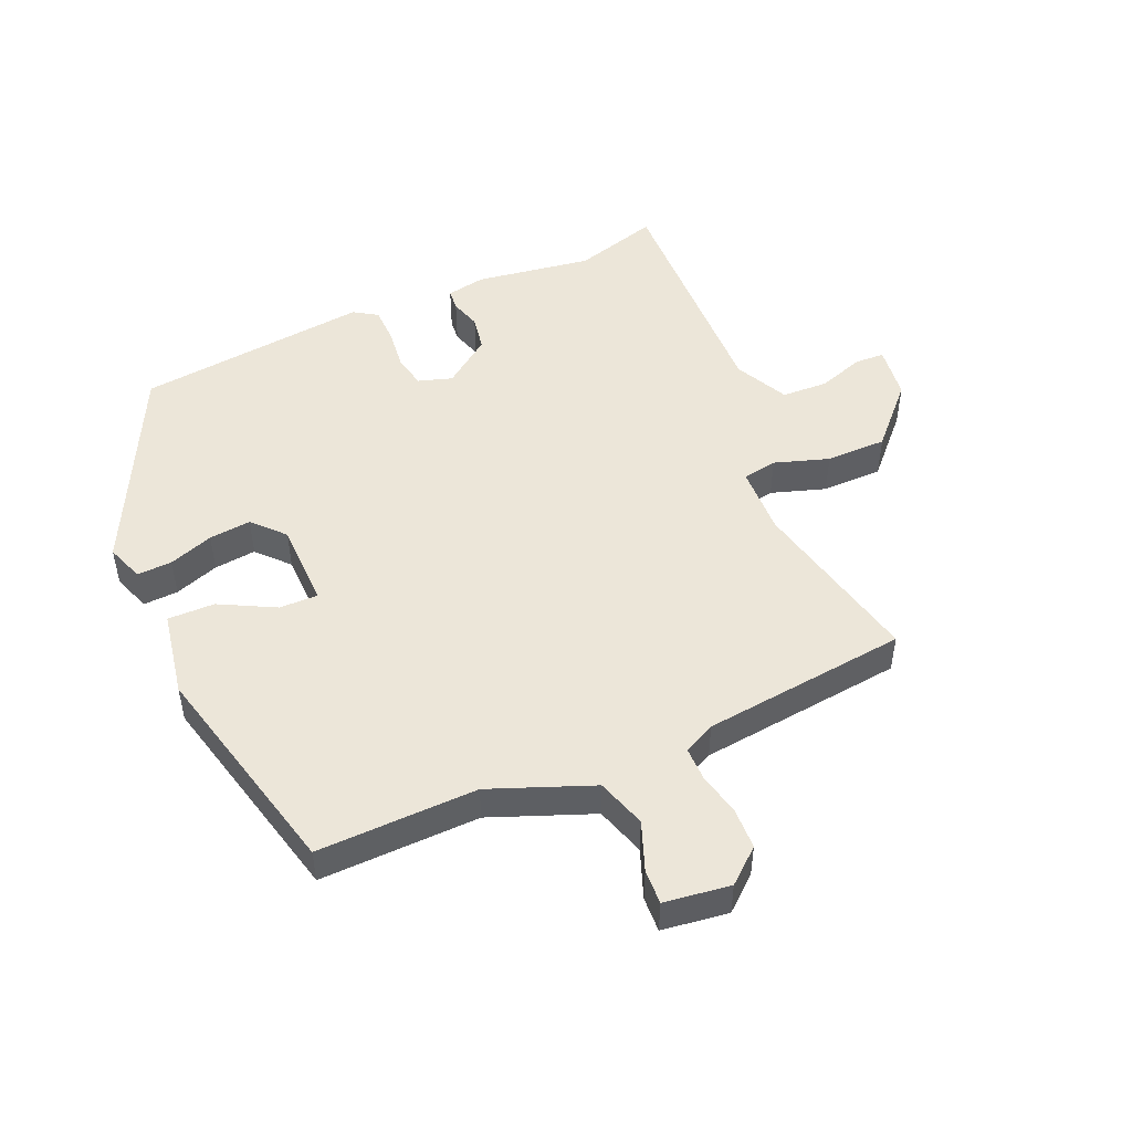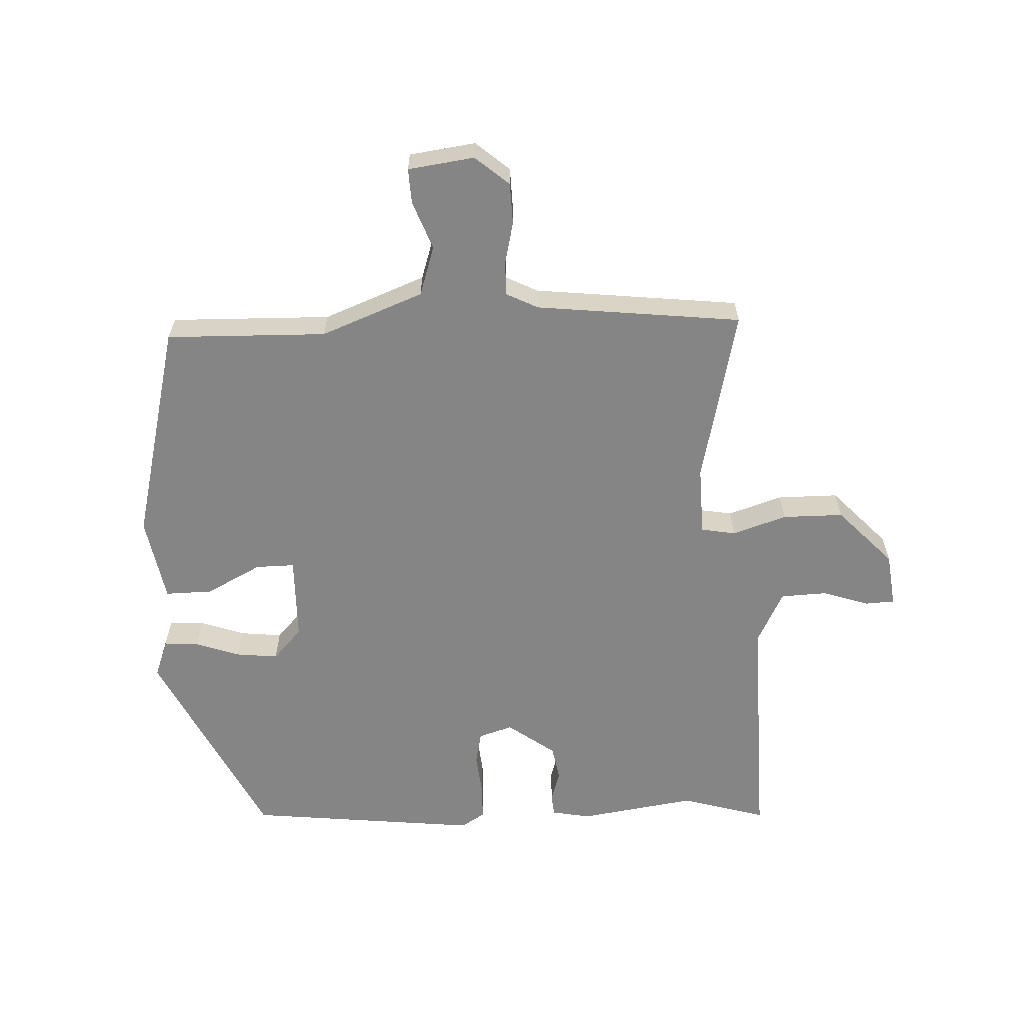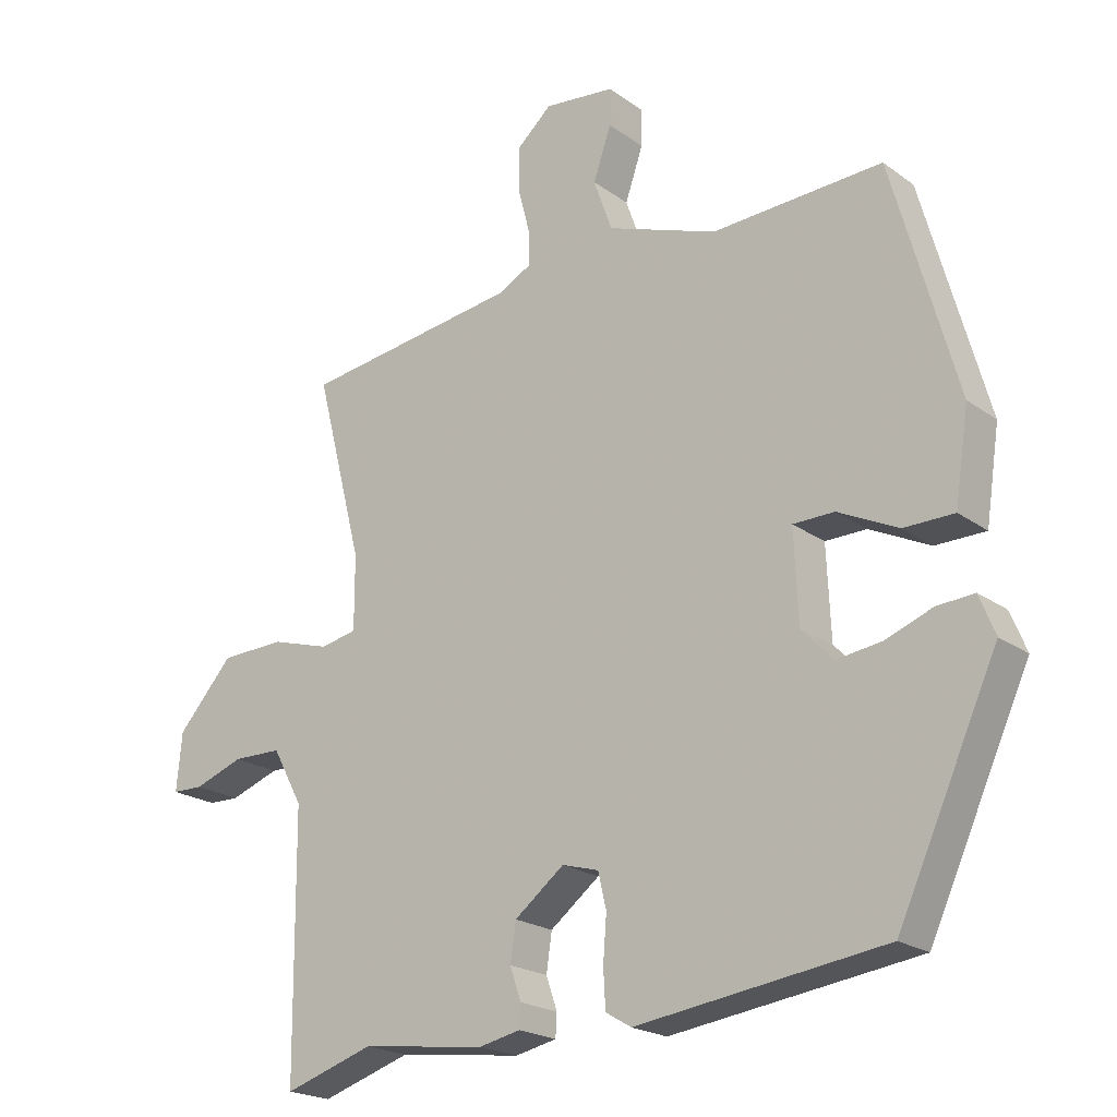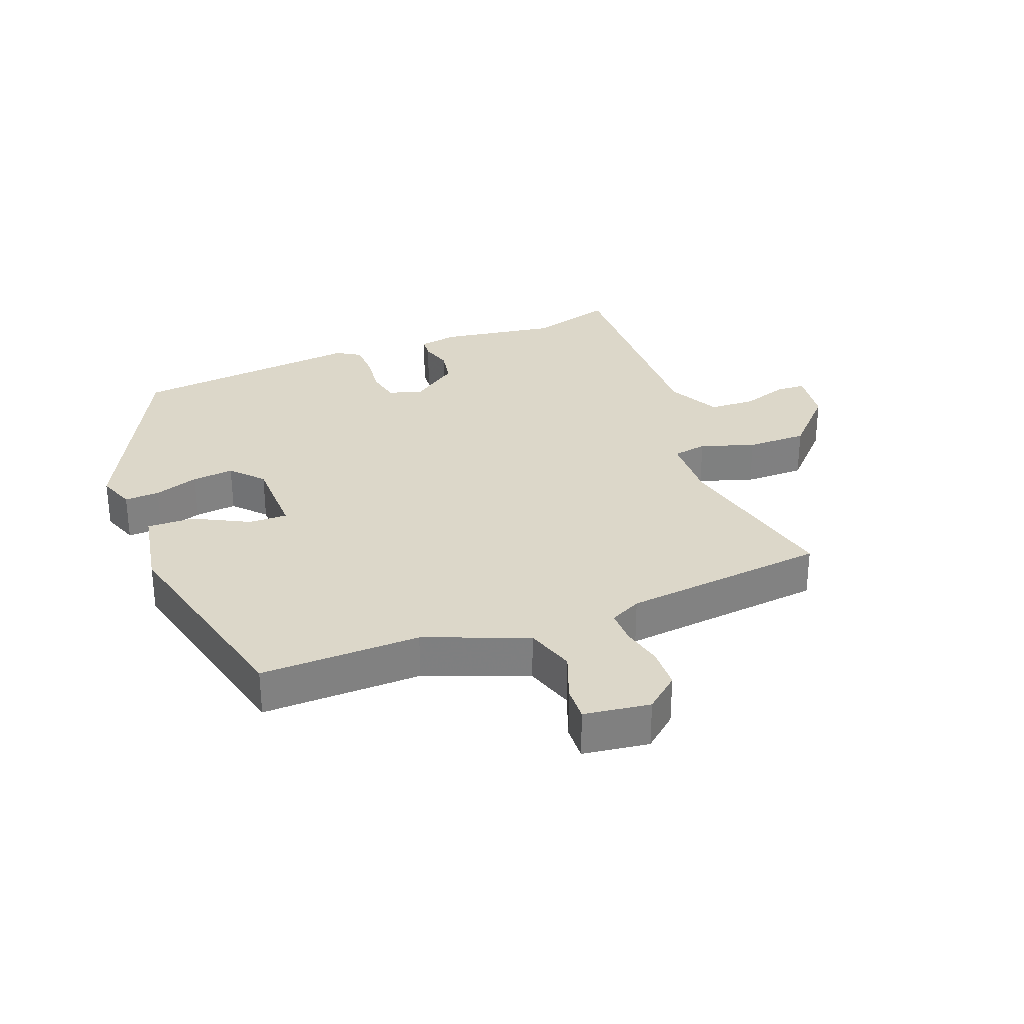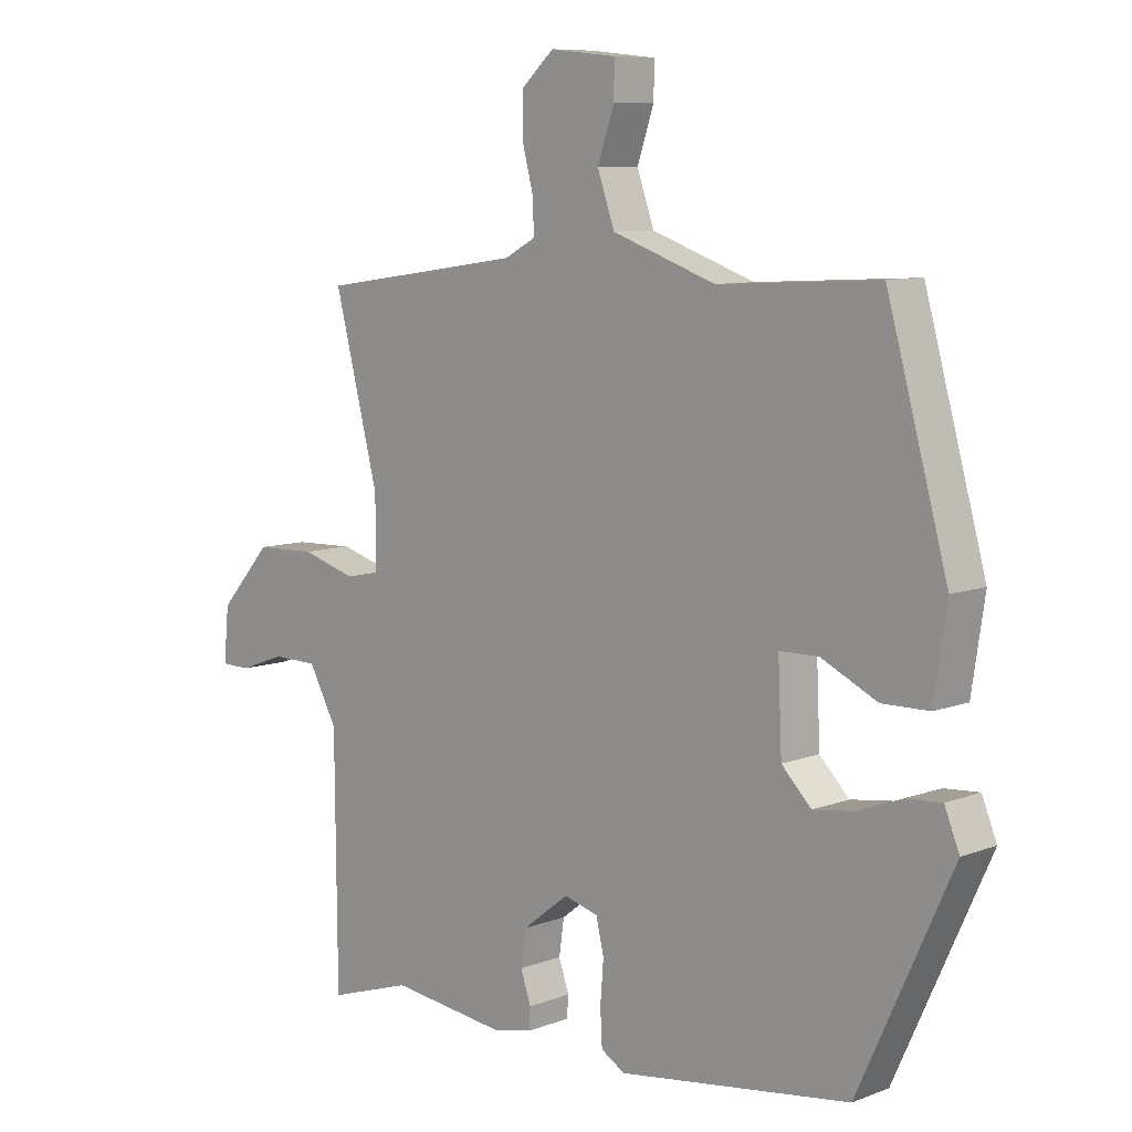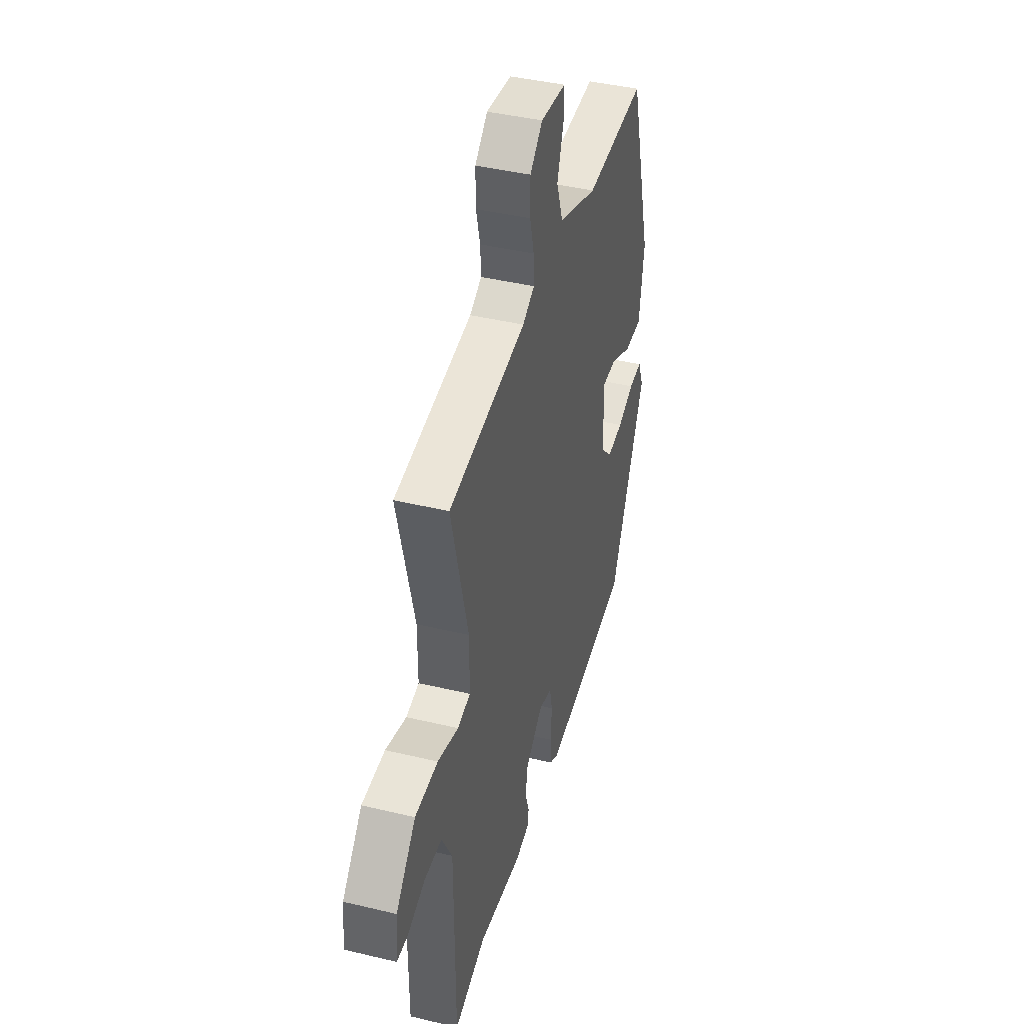
<metadata>
{"format":"obj","ext":"obj","renderer":"f3d","projection":"perspective","resolution":1024,"background":"white","views":[{"elev":49.5,"azim":-21.8,"up":"+Y"},{"elev":-61.7,"azim":4.2,"up":"+Y"},{"elev":-20.9,"azim":-141.9,"up":"+Z"},{"elev":30.3,"azim":-19.3,"up":"+Y"},{"elev":8.5,"azim":-135.8,"up":"+Z"},{"elev":41.5,"azim":106.2,"up":"+Z"}]}
</metadata>
<code>
v 0.523 0.07 0.461
v 0.454 0.07 0.192
v 0.454 0.07 0.085
v 0.507 0.07 0.074
v 0.592 0.07 0.099
v 0.686 0.07 0.096
v 0.767 0.07 0.005
v 0.775 0.07 -0.079
v 0.73 0.07 -0.08
v 0.658 0.07 -0.054
v 0.587 0.07 -0.055
v 0.543 0.07 -0.136
v 0.54 0.07 -0.513
v 0.41 0.07 -0.471
v 0.229 0.07 -0.493
v 0.169 0.07 -0.48
v 0.167 0.07 -0.447
v 0.183 0.07 -0.4
v 0.175 0.07 -0.345
v 0.103 0.07 -0.289
v 0.05 0.07 -0.304
v 0.038 0.07 -0.355
v 0.043 0.07 -0.42
v 0.04 0.07 -0.475
v 0.003 0.07 -0.497
v -0.356 0.07 -0.447
v -0.501 0.07 -0.13
v -0.478 0.07 -0.073
v -0.424 0.07 -0.077
v -0.356 0.07 -0.103
v -0.291 0.07 -0.112
v -0.245 0.07 -0.065
v -0.239 0.07 0.067
v -0.299 0.07 0.068
v -0.386 0.07 0.026
v -0.459 0.07 0.027
v -0.479 0.07 0.16
v -0.385 0.07 0.498
v -0.137 0.07 0.485
v 0.023 0.07 0.542
v 0.05 0.07 0.618
v 0.024 0.07 0.694
v 0.023 0.07 0.748
v 0.126 0.07 0.759
v 0.177 0.07 0.713
v 0.177 0.07 0.649
v 0.16 0.07 0.584
v 0.158 0.07 0.532
v 0.206 0.07 0.506
v 0.523 0 0.461
v 0.454 0 0.192
v 0.454 0 0.085
v 0.507 0 0.074
v 0.592 0 0.099
v 0.686 0 0.096
v 0.767 0 0.005
v 0.775 0 -0.079
v 0.73 0 -0.08
v 0.658 0 -0.054
v 0.587 0 -0.055
v 0.543 0 -0.136
v 0.54 0 -0.513
v 0.41 0 -0.471
v 0.229 0 -0.493
v 0.169 0 -0.48
v 0.167 0 -0.447
v 0.183 0 -0.4
v 0.175 0 -0.345
v 0.103 0 -0.289
v 0.05 0 -0.304
v 0.038 0 -0.355
v 0.043 0 -0.42
v 0.04 0 -0.475
v 0.003 0 -0.497
v -0.356 0 -0.447
v -0.501 0 -0.13
v -0.478 0 -0.073
v -0.424 0 -0.077
v -0.356 0 -0.103
v -0.291 0 -0.112
v -0.245 0 -0.065
v -0.239 0 0.067
v -0.299 0 0.068
v -0.386 0 0.026
v -0.459 0 0.027
v -0.479 0 0.16
v -0.385 0 0.498
v -0.137 0 0.485
v 0.023 0 0.542
v 0.05 0 0.618
v 0.024 0 0.694
v 0.023 0 0.748
v 0.126 0 0.759
v 0.177 0 0.713
v 0.177 0 0.649
v 0.16 0 0.584
v 0.158 0 0.532
v 0.206 0 0.506
f 45 46 47
f 44 45 47
f 43 44 47
f 42 43 47
f 41 42 47
f 40 41 47 48
f 39 40 48 49
f 37 38 39
f 36 37 39
f 35 36 39
f 34 35 39
f 49 1 2
f 39 49 2
f 34 39 2
f 33 34 2
f 28 29 30
f 27 28 30
f 26 27 30
f 25 26 30
f 24 25 30
f 23 24 30
f 22 23 30
f 21 22 30 31
f 20 21 31 32
f 16 17 18
f 15 16 18
f 14 15 18
f 14 18 19
f 14 19 20
f 13 14 20
f 12 13 20
f 8 9 10
f 7 8 10
f 6 7 10
f 5 6 10
f 4 5 10
f 3 4 10 11
f 33 2 3
f 32 33 3
f 20 32 3
f 3 11 12 20
f 96 95 94
f 96 94 93
f 96 93 92
f 96 92 91
f 96 91 90
f 97 96 90 89
f 98 97 89 88
f 88 87 86
f 88 86 85
f 88 85 84
f 88 84 83
f 51 50 98
f 51 98 88
f 51 88 83
f 51 83 82
f 79 78 77
f 79 77 76
f 79 76 75
f 79 75 74
f 79 74 73
f 79 73 72
f 79 72 71
f 80 79 71 70
f 81 80 70 69
f 67 66 65
f 67 65 64
f 67 64 63
f 68 67 63
f 69 68 63
f 69 63 62
f 69 62 61
f 59 58 57
f 59 57 56
f 59 56 55
f 59 55 54
f 59 54 53
f 60 59 53 52
f 52 51 82
f 52 82 81
f 52 81 69
f 69 61 60 52
f 1 50 51 2
f 2 51 52 3
f 3 52 53 4
f 4 53 54 5
f 5 54 55 6
f 6 55 56 7
f 7 56 57 8
f 8 57 58 9
f 9 58 59 10
f 10 59 60 11
f 11 60 61 12
f 12 61 62 13
f 13 62 63 14
f 14 63 64 15
f 15 64 65 16
f 16 65 66 17
f 17 66 67 18
f 18 67 68 19
f 19 68 69 20
f 20 69 70 21
f 21 70 71 22
f 22 71 72 23
f 23 72 73 24
f 24 73 74 25
f 25 74 75 26
f 26 75 76 27
f 27 76 77 28
f 28 77 78 29
f 29 78 79 30
f 30 79 80 31
f 31 80 81 32
f 32 81 82 33
f 33 82 83 34
f 34 83 84 35
f 35 84 85 36
f 36 85 86 37
f 37 86 87 38
f 38 87 88 39
f 39 88 89 40
f 40 89 90 41
f 41 90 91 42
f 42 91 92 43
f 43 92 93 44
f 44 93 94 45
f 45 94 95 46
f 46 95 96 47
f 47 96 97 48
f 48 97 98 49
f 49 98 50 1

</code>
